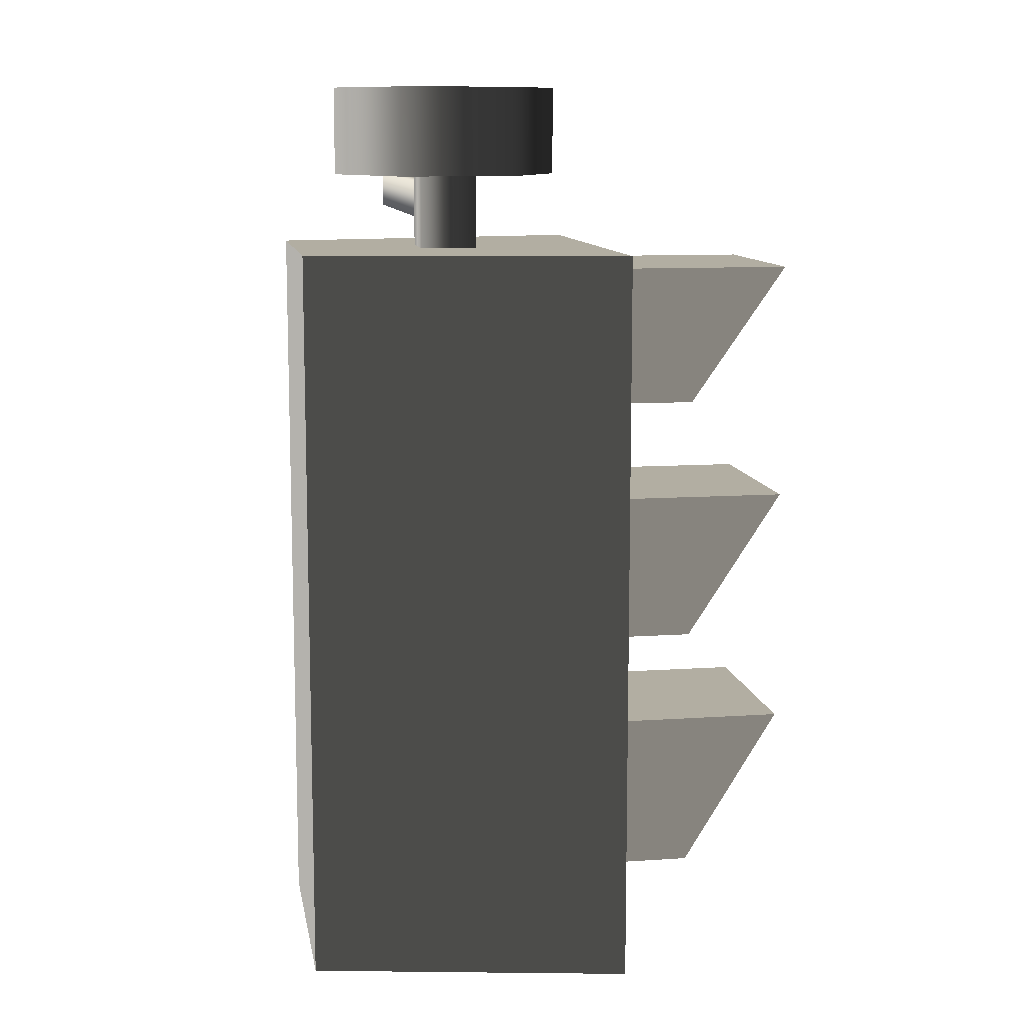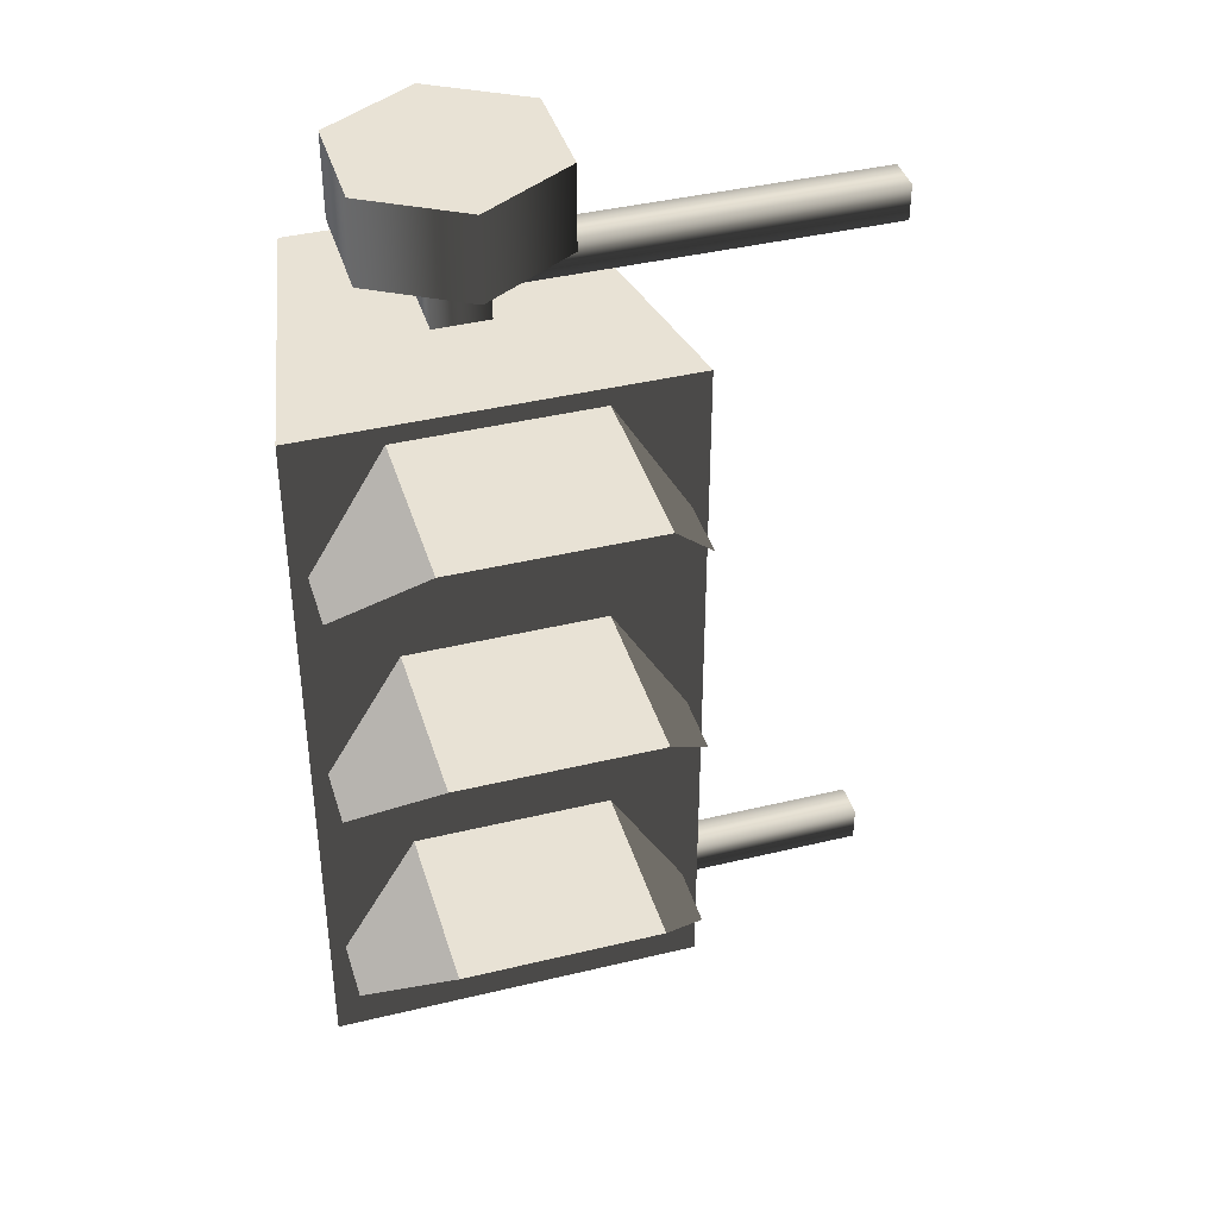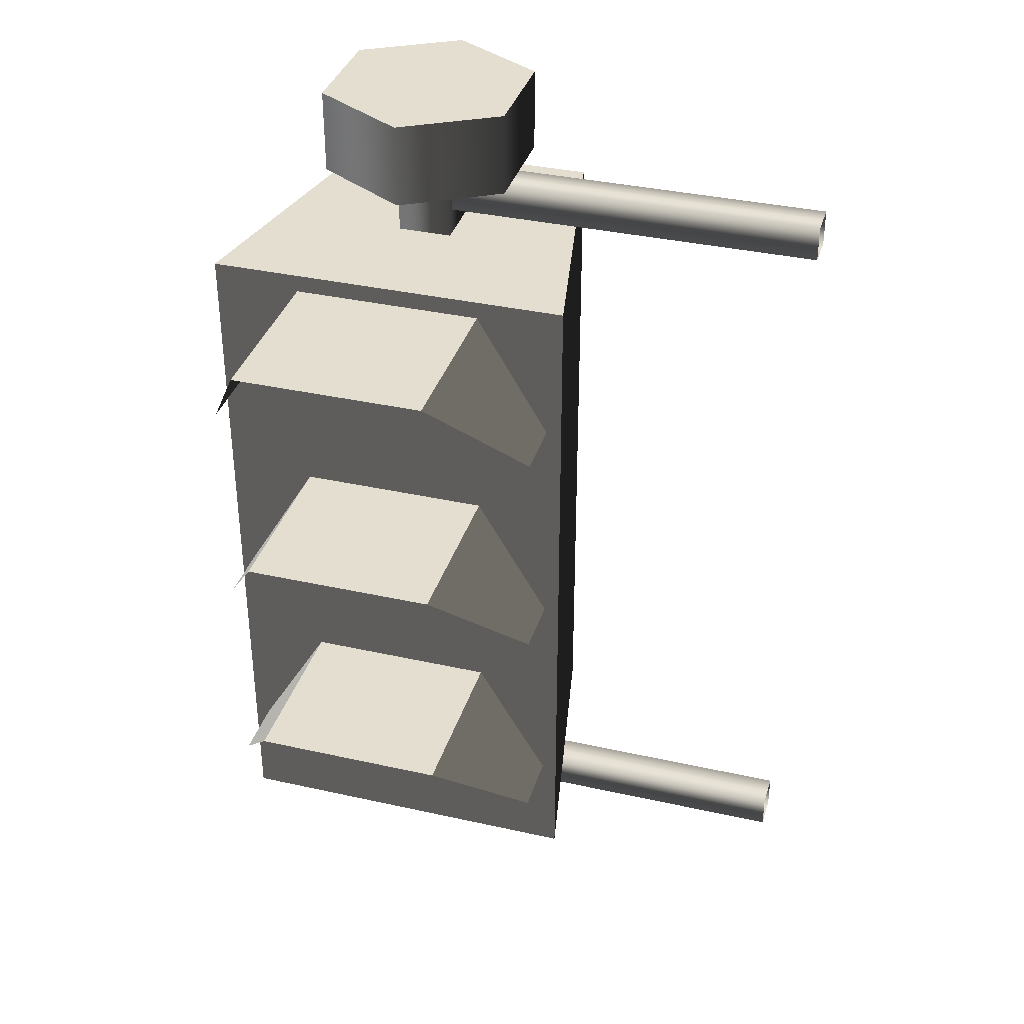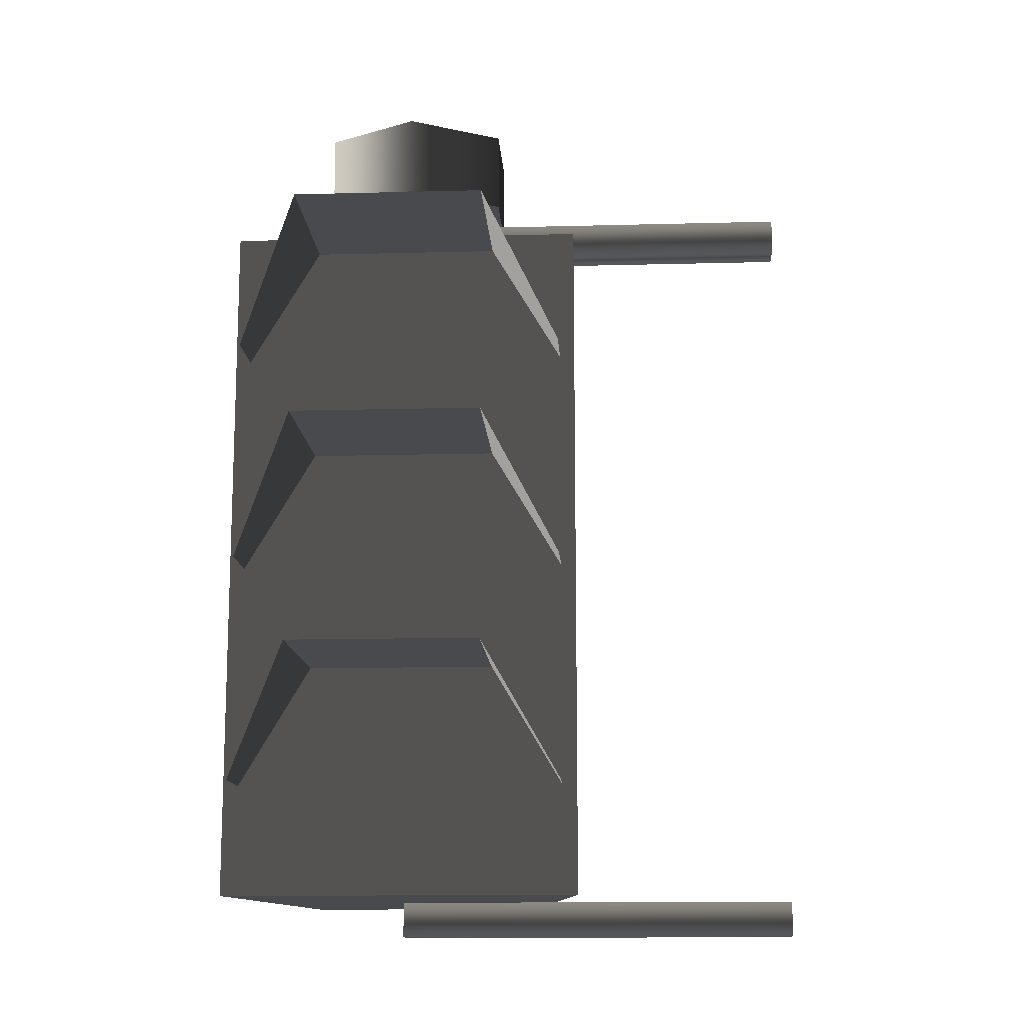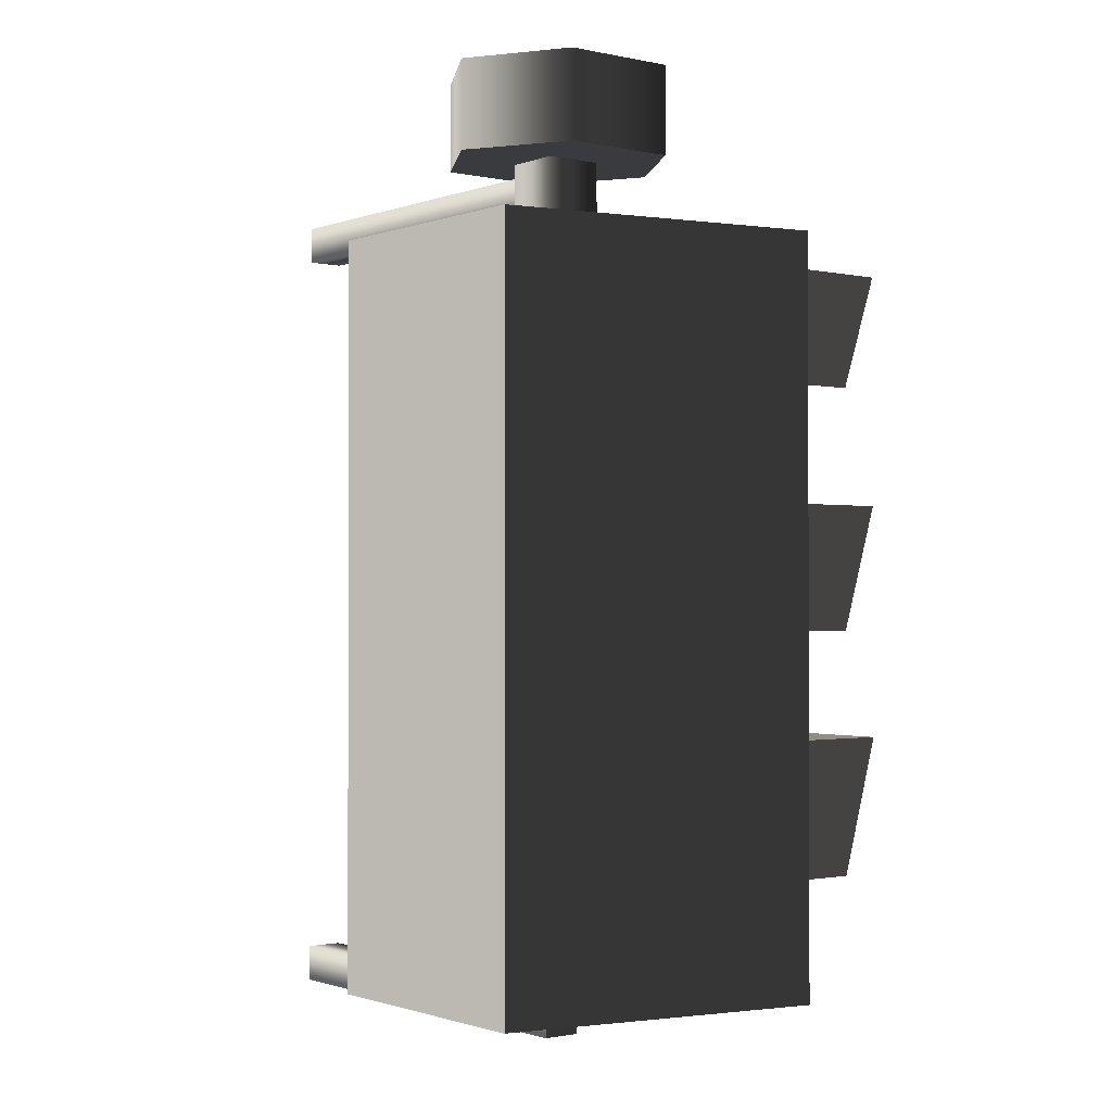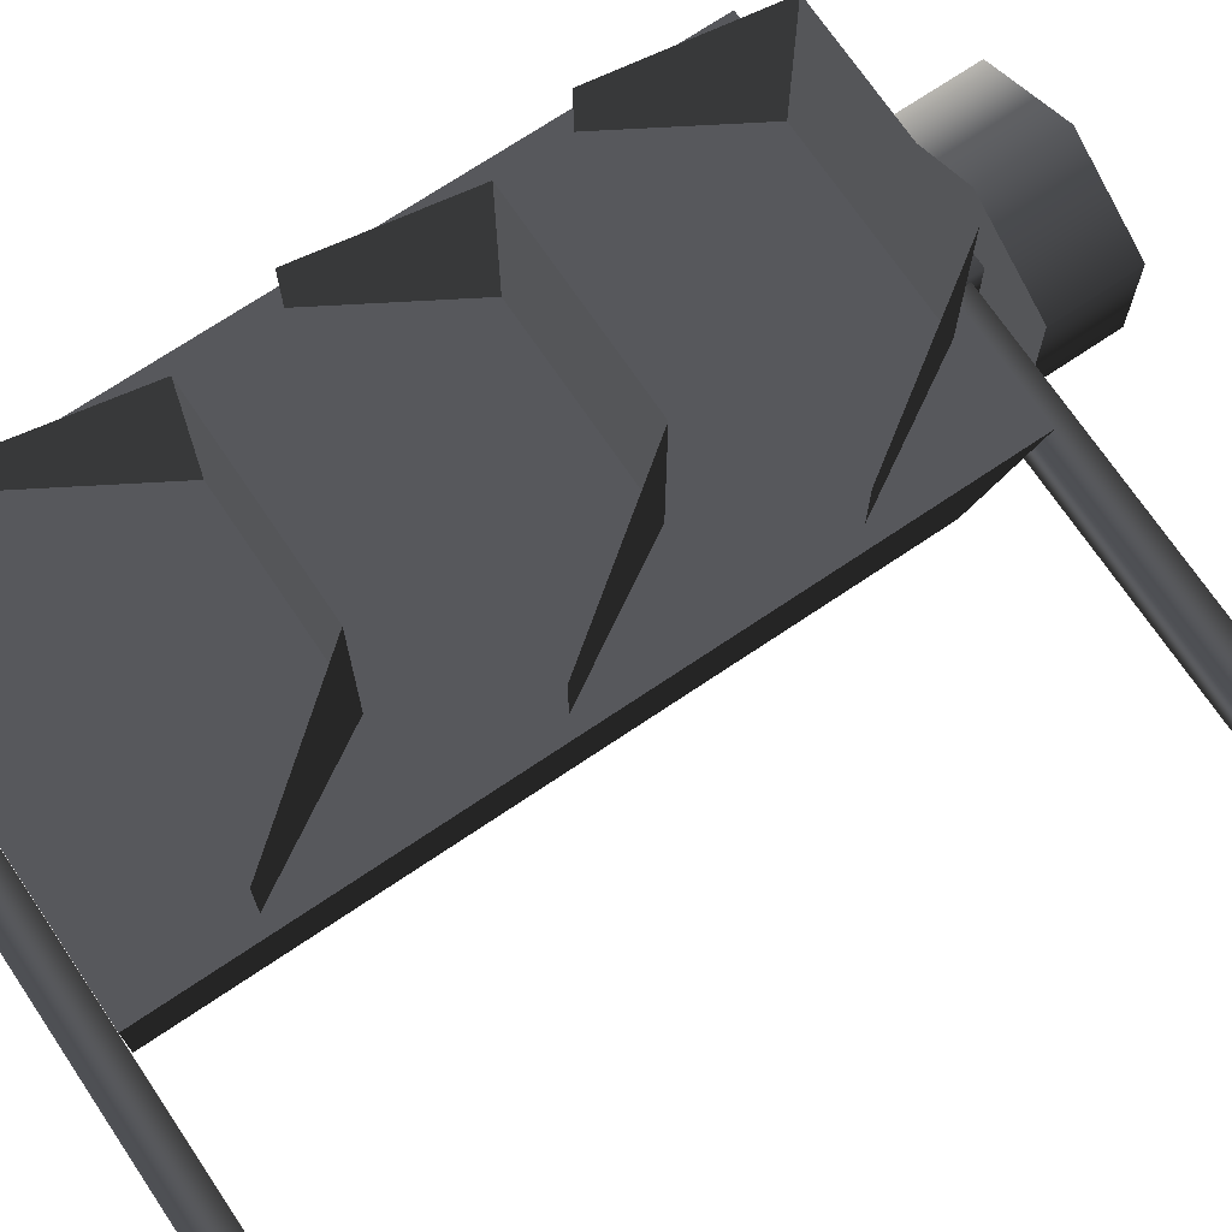
<metadata>
{"format":"obj","ext":"obj","renderer":"f3d","projection":"perspective","resolution":1024,"background":"white","views":[{"elev":10.7,"azim":-99.6,"up":"+Y"},{"elev":40.6,"azim":-16.5,"up":"+Y"},{"elev":35.9,"azim":16.4,"up":"+Y"},{"elev":-13.4,"azim":3.4,"up":"+Y"},{"elev":-1.2,"azim":-127.8,"up":"+Y"},{"elev":71.4,"azim":56.0,"up":"+Z"}]}
</metadata>
<code>
v -0.08594 0.6637 -0.03316
v -0.8537 0.6637 -0.03316
v -0.8537 0.6637 0.03316
v -0.08594 0.6637 0.03316
v -0.8537 0.7301 0.03316
v -0.08594 0.7301 0.03316
v -0.8537 0.7301 -0.03316
v -0.08594 0.7301 -0.03316
v -0.8537 0.6637 -0.03316
v -0.08594 0.6637 -0.03316
v -0.08594 -0.7589 -0.03316
v -0.8537 -0.7589 -0.03316
v -0.8537 -0.7589 0.03316
v -0.08594 -0.7589 0.03316
v -0.8537 -0.6926 0.03316
v -0.08594 -0.6926 0.03316
v -0.8537 -0.6926 -0.03316
v -0.08594 -0.6926 -0.03316
v -0.8537 -0.7589 -0.03316
v -0.08594 -0.7589 -0.03316
v -0.8537 -0.7589 0.03316
v -0.8537 -0.7589 -0.03316
v -0.8537 -0.6926 -0.03316
v -0.8537 -0.6926 0.03316
v -0.4999 -0.691 0.2798
v -0.4999 0.6173 0.2798
v -0.6093 0.6173 -0.2784
v -0.6093 -0.691 -0.2784
v -0.4999 0.6173 0.2798
v -1.175 0.6173 0.2798
v -1.066 0.6173 -0.2784
v -0.6093 0.6173 -0.2784
v -1.175 0.6173 0.2798
v -1.175 -0.691 0.2798
v -1.066 -0.691 -0.2784
v -1.066 0.6173 -0.2784
v -1.175 -0.691 0.2798
v -0.4999 -0.691 0.2798
v -0.6093 -0.691 -0.2784
v -1.066 -0.691 -0.2784
v -0.6093 -0.691 -0.2784
v -0.6093 0.6173 -0.2784
v -1.066 0.6173 -0.2784
v -1.066 -0.691 -0.2784
v -1.175 -0.691 0.2798
v -1.175 0.6173 0.2798
v -0.4999 0.6173 0.2798
v -0.4999 -0.691 0.2798
v -0.8879 0.5816 -0.04982
v -0.8879 0.78 -0.04982
v -0.8879 0.78 0.05121
v -0.8879 0.5816 0.05121
v -0.7869 0.78 0.05121
v -0.7869 0.5816 0.05121
v -0.7869 0.78 -0.04982
v -0.7869 0.5816 -0.04982
v -0.8879 0.78 -0.04982
v -0.8879 0.5816 -0.04982
v -1.147 0.3588 0.3959
v -1.147 0.3588 0.2514
v -1.012 0.5844 0.2514
v -1.012 0.5844 0.6014
v -1.012 0.5844 0.6014
v -1.012 0.5844 0.2514
v -0.6624 0.5844 0.2514
v -0.6624 0.5844 0.6014
v -0.6624 0.5844 0.6014
v -0.6624 0.5844 0.2514
v -0.5279 0.3588 0.2514
v -0.5279 0.3588 0.3959
v -1.147 0.3588 0.3959
v -1.012 0.5844 0.6014
v -1.012 0.5844 0.2514
v -1.147 0.3588 0.2514
v -1.012 0.5844 0.6014
v -0.6624 0.5844 0.6014
v -0.6624 0.5844 0.2514
v -1.012 0.5844 0.2514
v -0.6624 0.5844 0.6014
v -0.5279 0.3588 0.3959
v -0.5279 0.3588 0.2514
v -0.6624 0.5844 0.2514
v -1.147 -0.06212 0.3959
v -1.147 -0.06212 0.2514
v -1.012 0.1635 0.2514
v -1.012 0.1635 0.6014
v -1.012 0.1635 0.6014
v -1.012 0.1635 0.2514
v -0.6624 0.1635 0.2514
v -0.6624 0.1635 0.6014
v -0.6624 0.1635 0.6014
v -0.6624 0.1635 0.2514
v -0.5279 -0.06212 0.2514
v -0.5279 -0.06212 0.3959
v -1.147 -0.06212 0.3959
v -1.012 0.1635 0.6014
v -1.012 0.1635 0.2514
v -1.147 -0.06212 0.2514
v -1.012 0.1635 0.6014
v -0.6624 0.1635 0.6014
v -0.6624 0.1635 0.2514
v -1.012 0.1635 0.2514
v -0.6624 0.1635 0.6014
v -0.5279 -0.06212 0.3959
v -0.5279 -0.06212 0.2514
v -0.6624 0.1635 0.2514
v -1.147 -0.4852 0.3959
v -1.147 -0.4852 0.2514
v -1.012 -0.2596 0.2514
v -1.012 -0.2596 0.6014
v -1.012 -0.2596 0.6014
v -1.012 -0.2596 0.2514
v -0.6624 -0.2596 0.2514
v -0.6624 -0.2596 0.6014
v -0.6624 -0.2596 0.6014
v -0.6624 -0.2596 0.2514
v -0.5279 -0.4852 0.2514
v -0.5279 -0.4852 0.3959
v -1.147 -0.4852 0.3959
v -1.012 -0.2596 0.6014
v -1.012 -0.2596 0.2514
v -1.147 -0.4852 0.2514
v -1.012 -0.2596 0.6014
v -0.6624 -0.2596 0.6014
v -0.6624 -0.2596 0.2514
v -1.012 -0.2596 0.2514
v -0.6624 -0.2596 0.6014
v -0.5279 -0.4852 0.3959
v -0.5279 -0.4852 0.2514
v -0.6624 -0.2596 0.2514
v -1.012 0.7497 -0.1002
v -1.012 0.9046 -0.1002
v -1.012 0.9046 0.1016
v -1.012 0.7497 0.1016
v -0.8374 0.9046 0.2024
v -0.8374 0.7497 0.2024
v -0.6627 0.9046 0.1016
v -0.6627 0.7497 0.1016
v -0.6627 0.9046 -0.1002
v -0.6627 0.7497 -0.1002
v -0.8374 0.9046 -0.201
v -0.8374 0.7497 -0.201
v -1.012 0.9046 -0.1002
v -1.012 0.7497 -0.1002
v -0.6627 0.7497 -0.1002
v -0.8374 0.7497 -0.201
v -1.012 0.7497 -0.1002
v -0.6627 0.7497 0.1016
v -1.012 0.7497 0.1016
v -0.8374 0.7497 0.2024
v -1.012 0.9046 -0.1002
v -0.8374 0.9046 -0.201
v -0.6627 0.9046 -0.1002
v -1.012 0.9046 0.1016
v -0.6627 0.9046 0.1016
v -0.8374 0.9046 0.2024
g Streetlight_el2_1168_376
f 1 3 2
f 1 4 3
f 4 5 3
f 4 6 5
f 6 7 5
f 6 8 7
f 8 9 7
f 8 10 9
f 11 13 12
f 11 14 13
f 14 15 13
f 14 16 15
f 16 17 15
f 16 18 17
f 18 19 17
f 18 20 19
f 21 23 22
f 21 24 23
f 25 27 26
f 25 28 27
f 29 31 30
f 29 32 31
f 33 35 34
f 33 36 35
f 37 39 38
f 37 40 39
f 41 43 42
f 41 44 43
f 45 47 46
f 45 48 47
f 49 51 50
f 49 52 51
f 52 53 51
f 52 54 53
f 54 55 53
f 54 56 55
f 56 57 55
f 56 58 57
f 59 61 60
f 59 62 61
f 63 65 64
f 63 66 65
f 67 69 68
f 67 70 69
f 71 73 72
f 71 74 73
f 75 77 76
f 75 78 77
f 79 81 80
f 79 82 81
f 83 85 84
f 83 86 85
f 87 89 88
f 87 90 89
f 91 93 92
f 91 94 93
f 95 97 96
f 95 98 97
f 99 101 100
f 99 102 101
f 103 105 104
f 103 106 105
f 107 109 108
f 107 110 109
f 111 113 112
f 111 114 113
f 115 117 116
f 115 118 117
f 119 121 120
f 119 122 121
f 123 125 124
f 123 126 125
f 127 129 128
f 127 130 129
f 131 133 132
f 131 134 133
f 134 135 133
f 134 136 135
f 136 137 135
f 136 138 137
f 138 139 137
f 138 140 139
f 140 141 139
f 140 142 141
f 142 143 141
f 142 144 143
f 145 147 146
f 147 145 148
f 147 148 149
f 149 148 150
f 151 153 152
f 153 151 154
f 153 154 155
f 155 154 156

</code>
